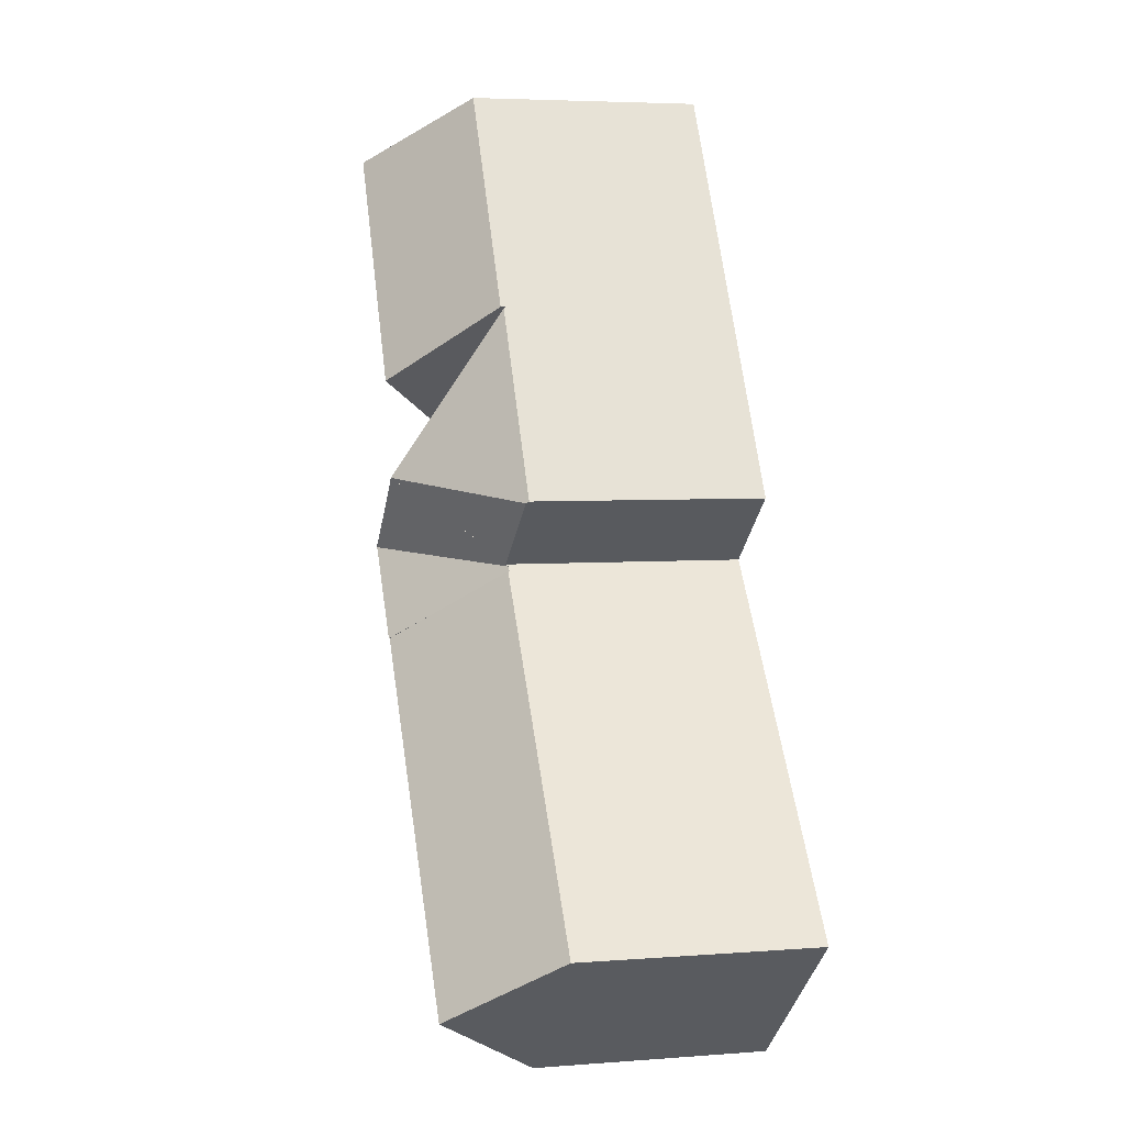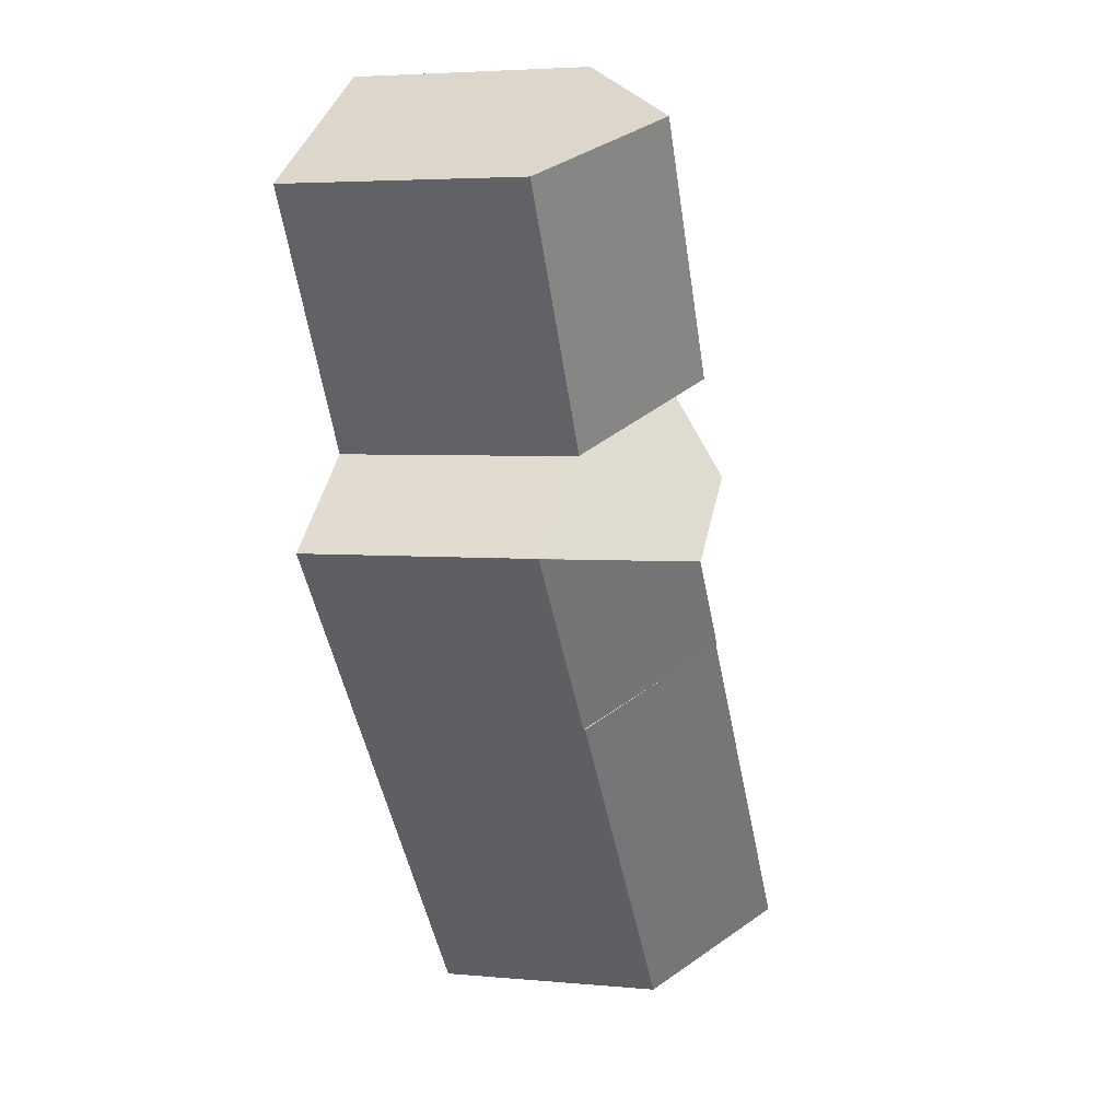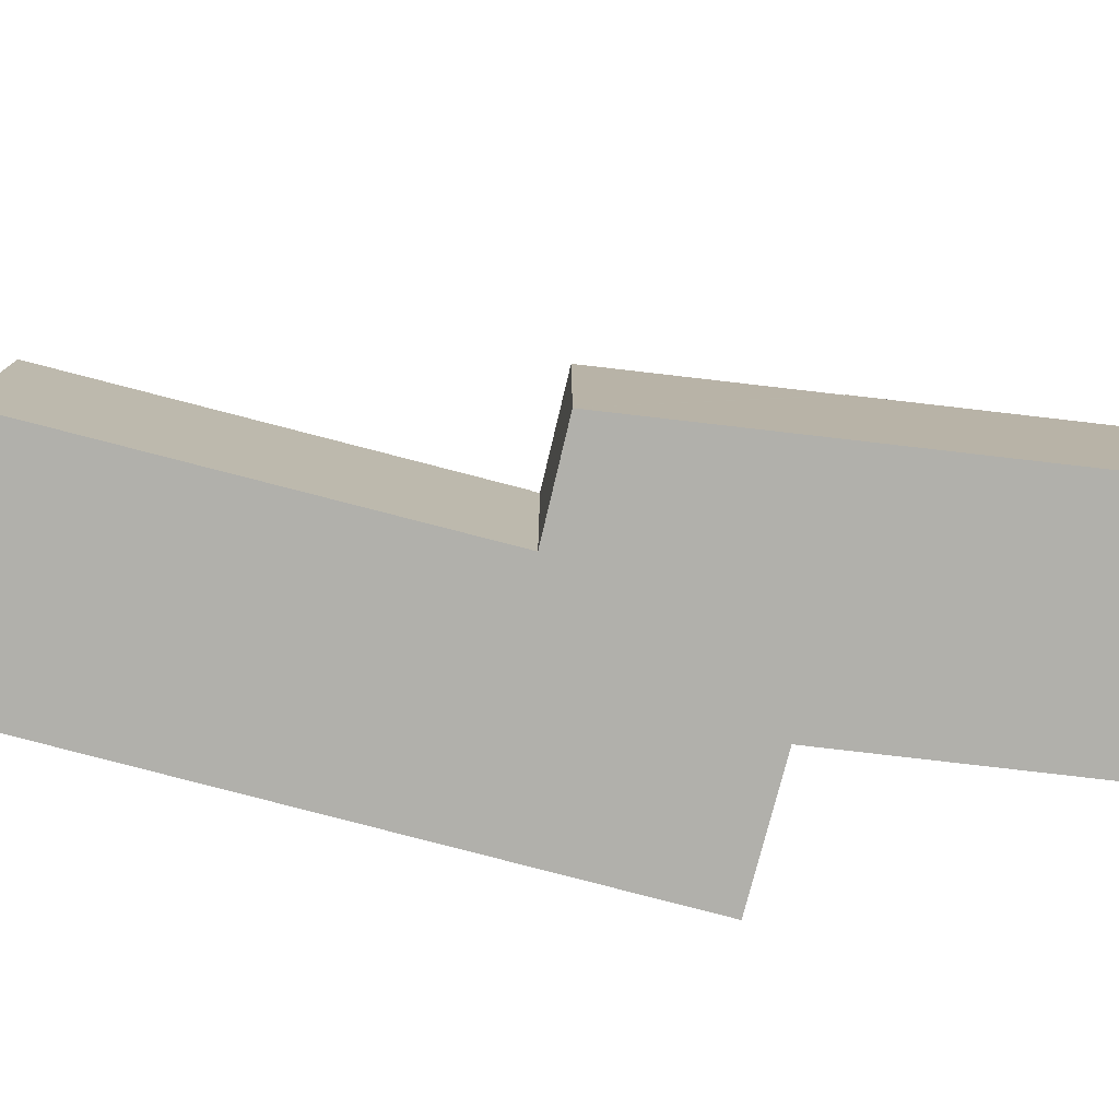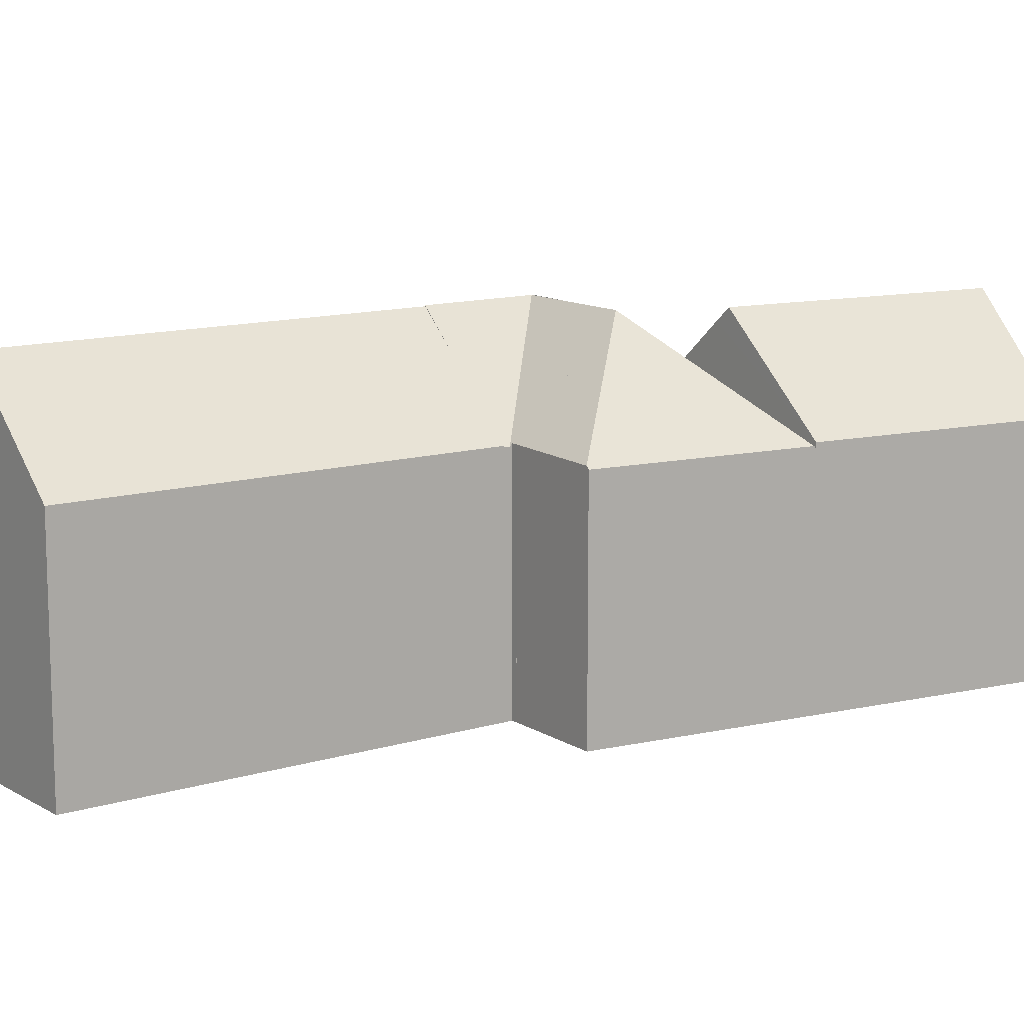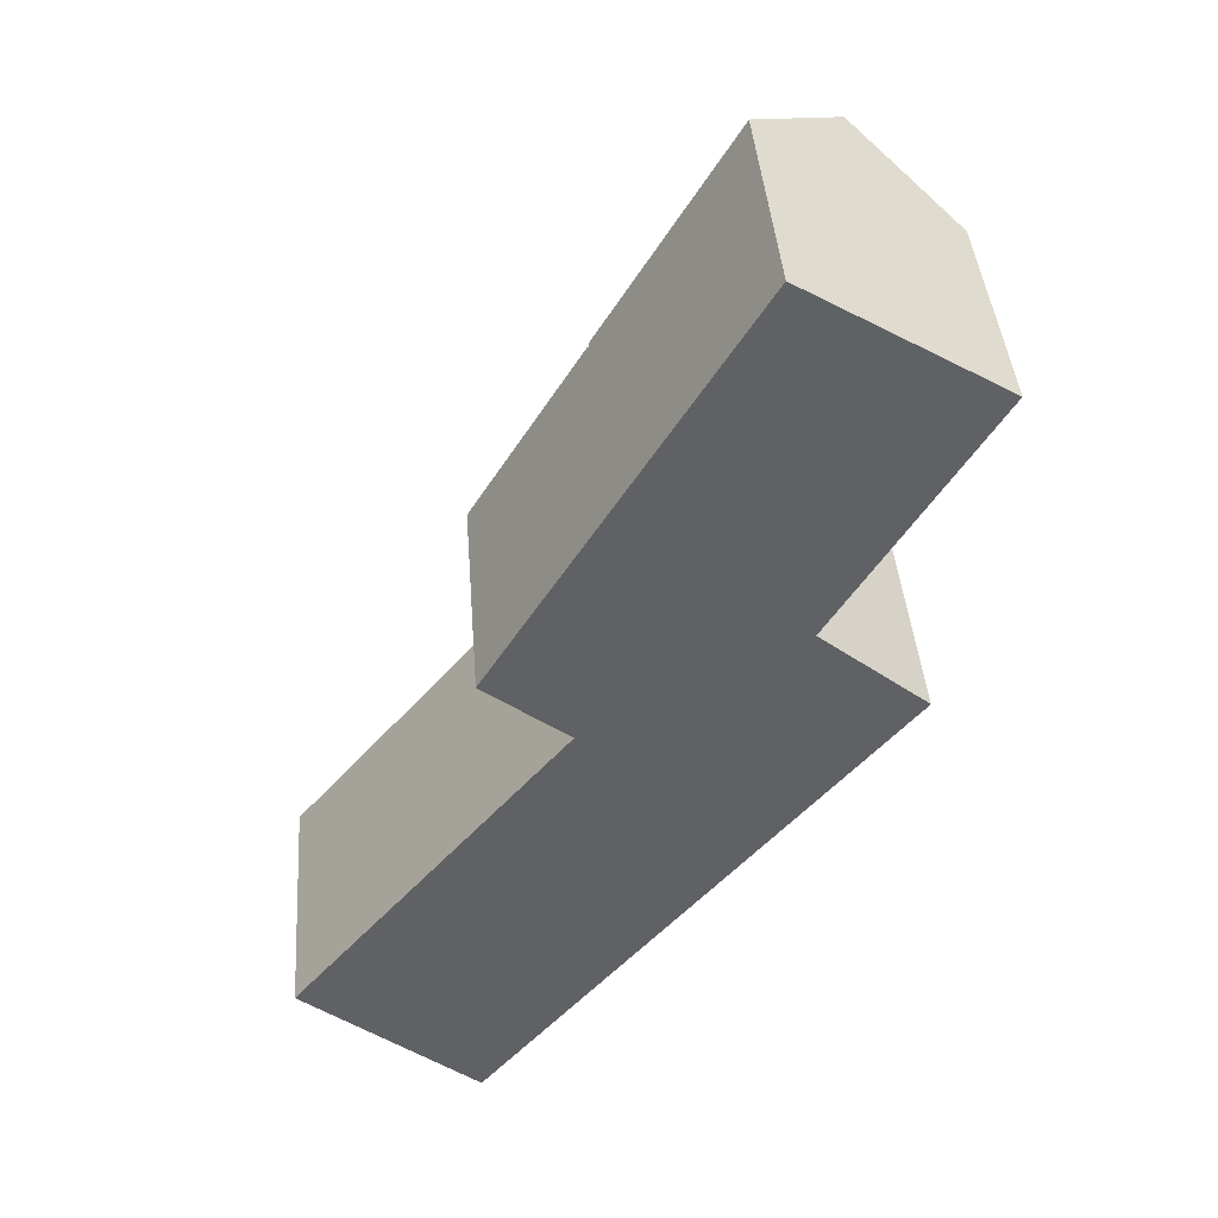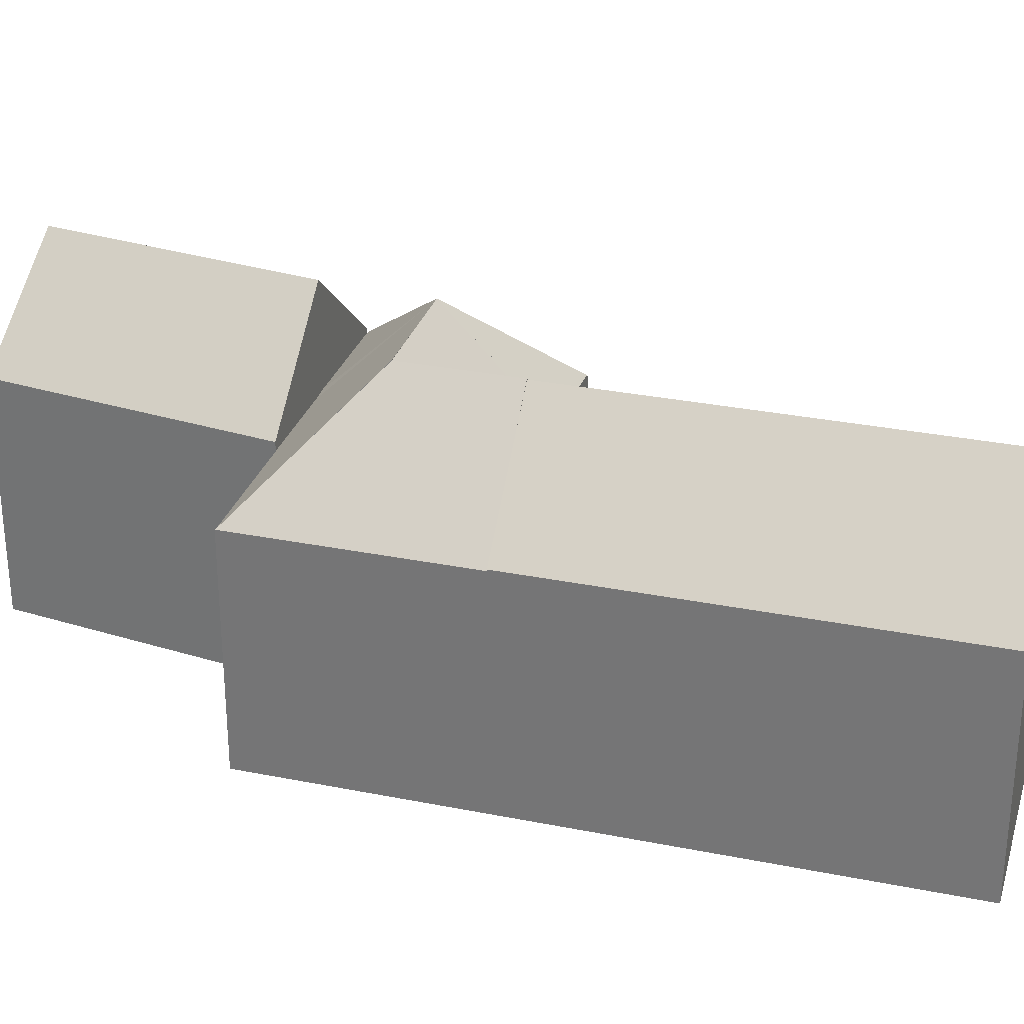
<metadata>
{"format":"obj","ext":"obj","renderer":"f3d","projection":"perspective","resolution":1024,"background":"white","views":[{"elev":4.9,"azim":-103.5,"up":"+Z"},{"elev":4.3,"azim":106.7,"up":"+Z"},{"elev":-78.5,"azim":-65.0,"up":"+Y"},{"elev":12.2,"azim":-86.3,"up":"+Y"},{"elev":41.5,"azim":-4.3,"up":"+Z"},{"elev":30.2,"azim":146.0,"up":"+Y"}]}
</metadata>
<code>
v  24.49 15.51 33.91
v  18.54 14.87 22.84
v  17.97 15.51 23.3
v  22 11 20.02
v  28.9 10.98 31.21
v  13.84 10.9 26.66
v  20 10.9 36.67
v  28.9 -1.911e-15 31.21
v  24.49 -2.077e-15 33.91
v  20 -2.246e-15 36.67
v  22 -1.226e-15 20.02
v  13.84 -1.632e-15 26.66
v  18.54 -1.398e-15 22.84
v  17.97 -1.427e-15 23.3
v  7.983 10.76 -6.782
v  17.67 13.87 10.15
v  20.25 10.76 7.961
v  16.16 15.69 11.44
v  3.895 15.69 -3.309
v  12.21 10.93 14.79
v  0.345 11.41 -0.293
v  0 10.99 6.733e-16
v  14.64 13.87 12.72
v  12.21 -9.057e-16 14.79
v  17.67 -6.214e-16 10.15
v  20.25 -4.875e-16 7.961
v  16.16 -7.002e-16 11.44
v  14.64 -7.789e-16 12.72
v  7.983 4.153e-16 -6.782
v  0.345 1.794e-17 -0.293
v  0 0 0
v  3.895 2.026e-16 -3.309
v  19.46 15.73 15.41
v  16.16 15.73 11.44
v  12.38 10.86 14.99
v  12.21 10.86 14.79
v  12.45 10.99 15.09
v  15.26 15.73 18.91
v  13.75 13.36 17.09
v  12.23 10.98 15.26
v  20.25 10.69 7.961
v  23.2 13.19 15.67
v  26.87 10.69 15.93
v  15.26 -1.158e-15 18.91
v  17.39 -1.05e-15 17.14
v  19.46 -9.437e-16 15.41
v  26.87 -9.754e-16 15.93
v  23.2 -9.597e-16 15.67
v  12.45 -9.24e-16 15.09
v  12.23 -9.346e-16 15.26
v  13.75 -1.046e-15 17.09
v  12.38 -9.182e-16 14.99
v  17.97 10.67 23.3
v  18.54 10.62 22.84
v  21.99 10.63 19.99
v  26.88 10.66 15.94
v  19.46 15.75 15.41
v  17.39 15.73 17.14
v  22 10.6 20.02
v  8.71 10.89 18.05
v  13.79 10.76 26.58
v  8.604 10.76 18.14
v  13.84 10.67 26.66
v  26.88 -9.762e-16 15.94
v  21.99 -1.224e-15 19.99
v  26.87 10.68 15.93
v  8.604 -1.111e-15 18.14
v  8.71 -1.106e-15 18.05
v  13.79 -1.627e-15 26.58
g defaultobject
f 1 2 3
f 2 1 4
f 4 1 5
f 6 1 3
f 1 6 7
f 7 5 1
f 5 7 8
f 8 7 9
f 9 7 10
f 5 11 4
f 11 5 8
f 2 6 3
f 6 2 4
f 6 4 11
f 6 11 12
f 12 11 13
f 12 13 14
f 12 7 6
f 7 12 10
f 9 11 8
f 11 9 10
f 11 10 12
f 11 12 14
f 11 14 13
f 15 16 17
f 16 15 18
f 18 15 19
f 20 21 22
f 21 20 19
f 19 20 23
f 19 23 18
f 23 16 18
f 16 23 20
f 16 20 24
f 16 24 17
f 17 24 25
f 17 25 26
f 25 24 27
f 27 24 28
f 26 15 17
f 15 26 29
f 29 19 15
f 19 29 21
f 21 29 22
f 22 29 30
f 22 30 31
f 30 29 32
f 31 20 22
f 20 31 24
f 26 32 29
f 32 26 25
f 32 25 27
f 32 27 30
f 30 27 28
f 30 28 24
f 30 24 31
f 23 33 34
f 33 23 35
f 35 23 36
f 33 37 38
f 37 33 35
f 38 37 39
f 39 37 40
f 41 42 43
f 42 41 33
f 33 41 16
f 33 16 34
f 44 33 38
f 45 42 44
f 42 45 46
f 44 42 33
f 46 43 42
f 43 46 47
f 47 46 48
f 47 41 43
f 41 47 26
f 16 23 34
f 23 16 41
f 23 41 26
f 23 26 36
f 36 26 25
f 36 25 24
f 24 25 27
f 24 27 28
f 49 40 37
f 40 49 50
f 39 44 38
f 44 39 40
f 44 40 50
f 44 50 51
f 24 35 36
f 35 49 37
f 49 35 24
f 49 24 52
f 28 52 24
f 52 28 49
f 49 51 50
f 51 49 28
f 51 28 27
f 51 27 44
f 44 27 25
f 44 25 26
f 44 26 45
f 45 26 46
f 46 26 47
f 46 47 48
f 53 54 38
f 42 55 56
f 55 42 57
f 55 57 54
f 54 57 58
f 54 58 38
f 54 59 55
f 60 38 40
f 60 61 38
f 61 60 62
f 61 53 38
f 53 61 63
f 54 11 59
f 11 54 53
f 11 53 63
f 11 63 14
f 14 63 12
f 55 64 56
f 64 55 65
f 59 65 55
f 65 59 11
f 56 47 66
f 47 56 64
f 44 40 38
f 40 44 50
f 50 44 51
f 42 46 57
f 46 42 66
f 46 66 47
f 46 47 48
f 46 58 57
f 58 46 38
f 38 46 44
f 44 46 45
f 50 60 40
f 60 50 62
f 62 50 67
f 67 50 68
f 67 61 62
f 61 67 63
f 63 67 12
f 12 67 69
f 48 65 46
f 65 48 64
f 64 48 47
f 68 69 67
f 69 68 50
f 69 50 12
f 12 50 14
f 14 50 51
f 14 51 44
f 14 44 45
f 14 45 11
f 11 45 65
f 65 45 46

</code>
